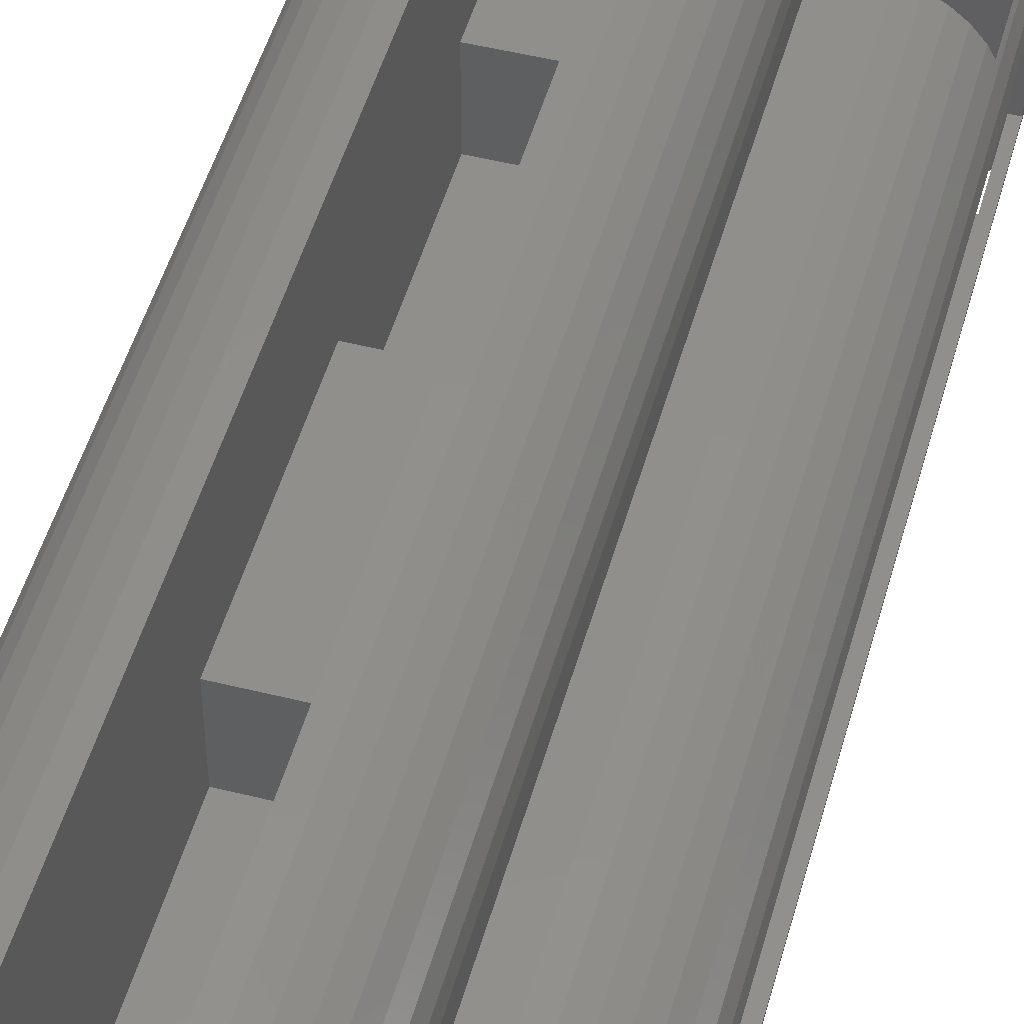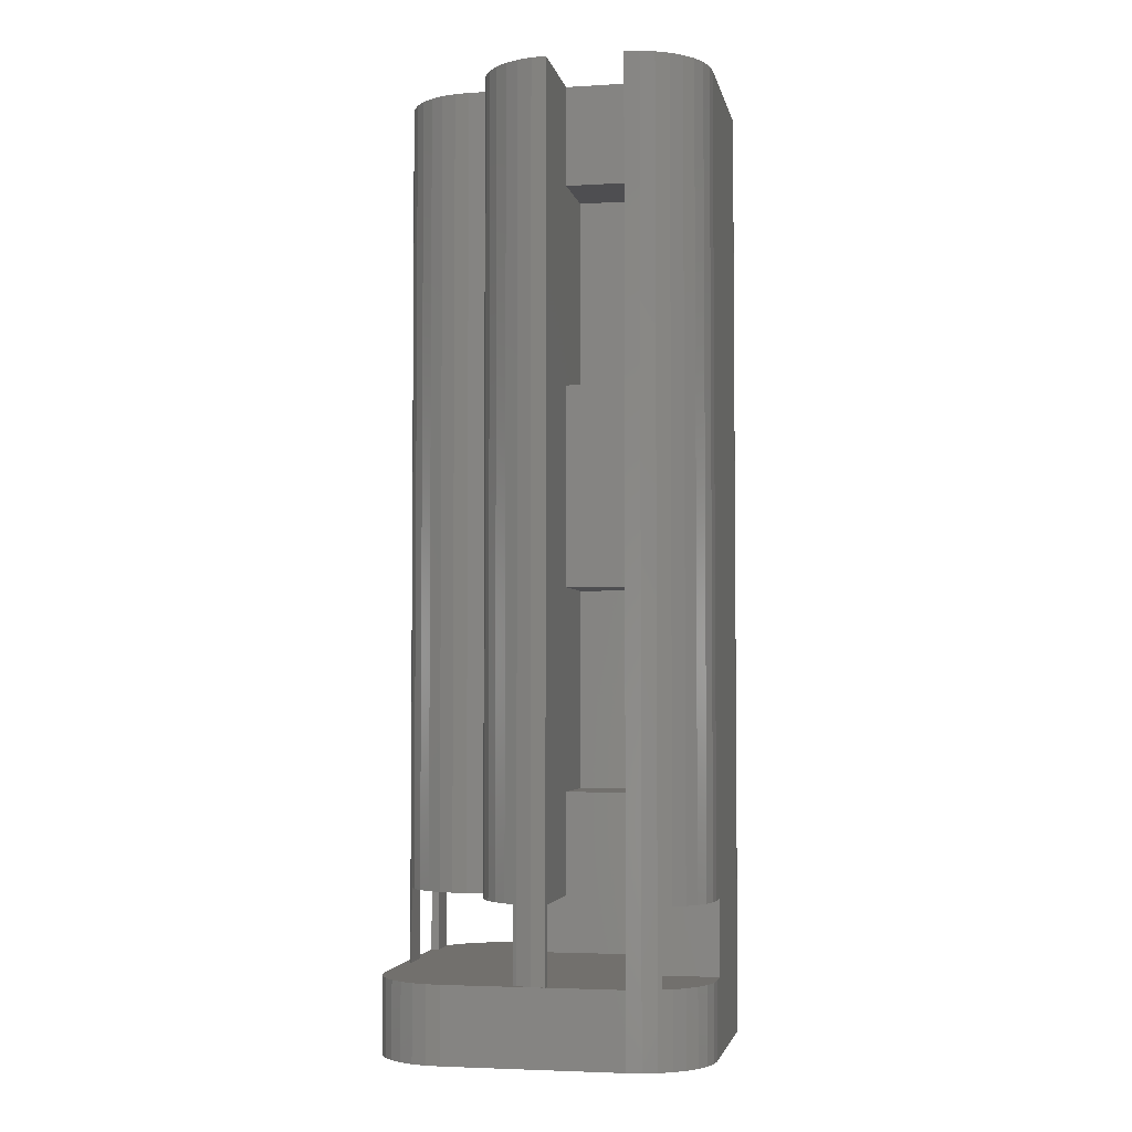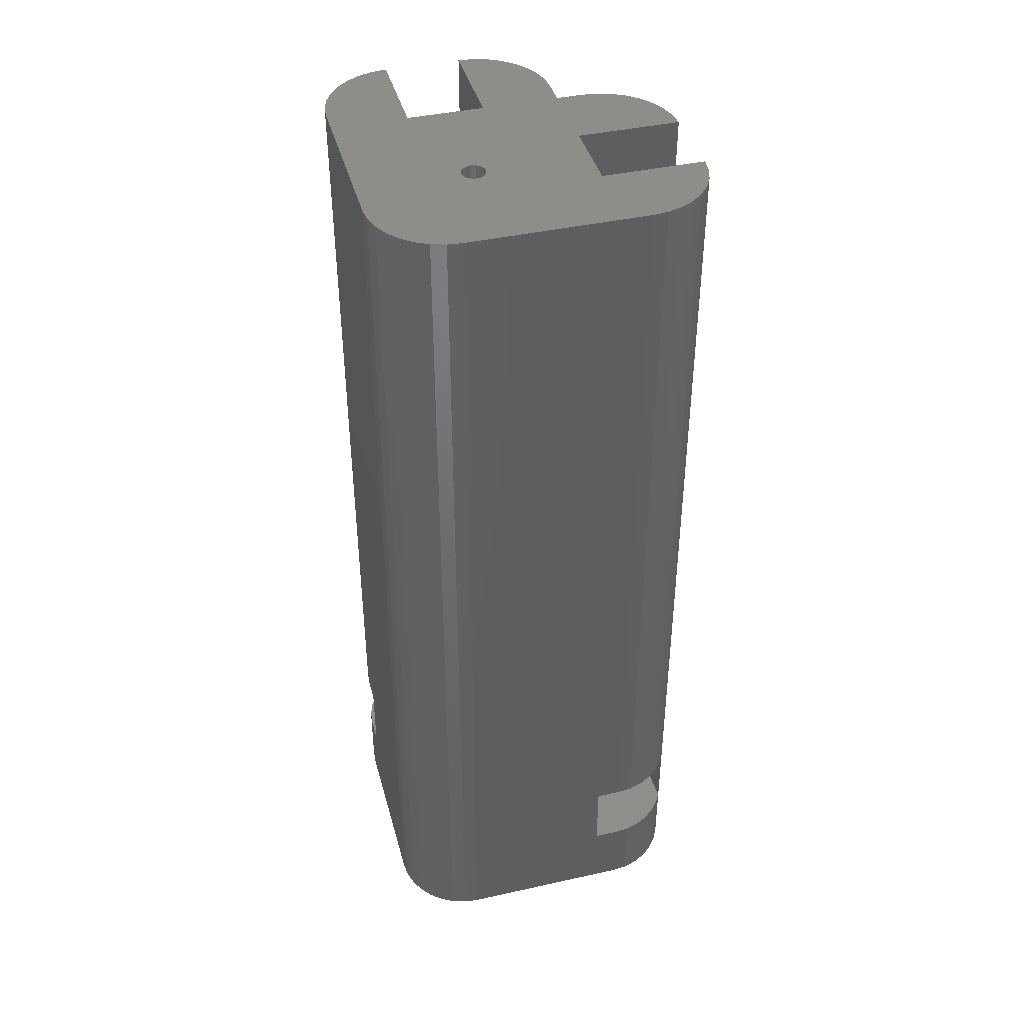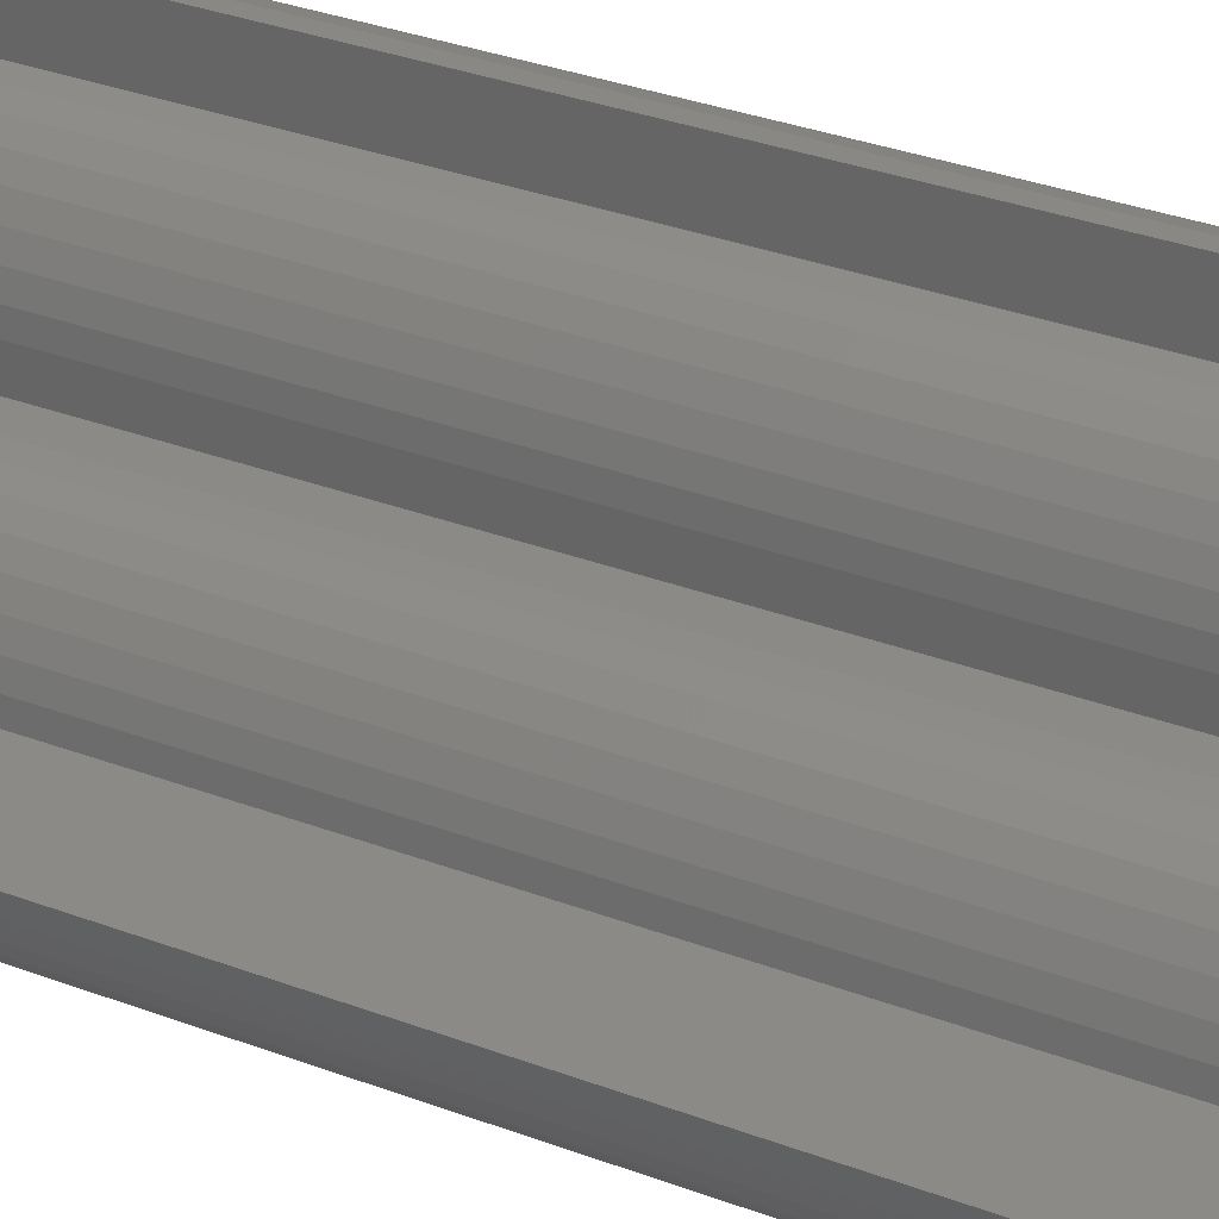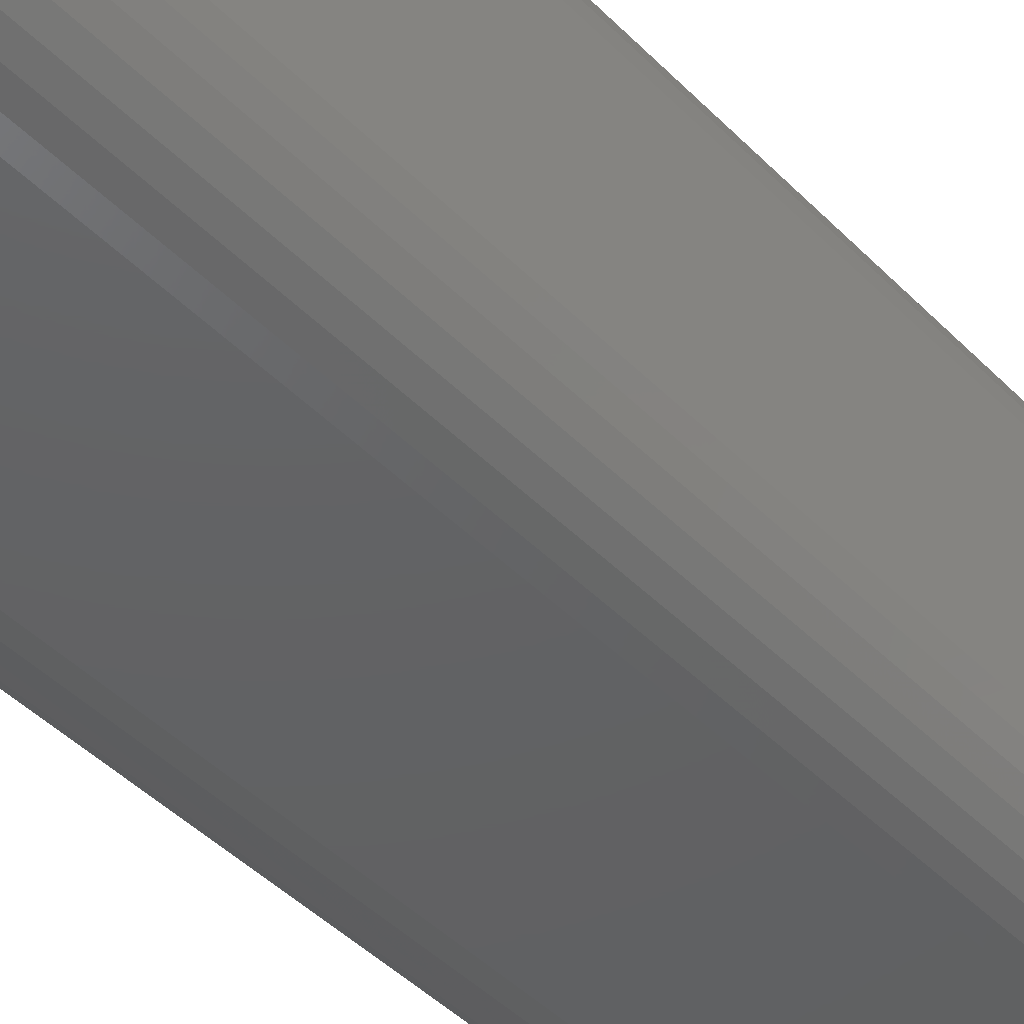
<metadata>
{"format":"stl","ext":"stl","renderer":"f3d","projection":"perspective","resolution":1024,"background":"white","views":[{"elev":49.5,"azim":15.4,"up":"+Y"},{"elev":-3.6,"azim":-168.9,"up":"+Z"},{"elev":41.7,"azim":-15.0,"up":"+Z"},{"elev":31.9,"azim":118.2,"up":"+Y"},{"elev":-44.0,"azim":-139.6,"up":"+Y"}]}
</metadata>
<code>
# stl→obj: 251 verts, 568 faces
v 9.525 2.861e-06 57.15
v 9.525 9.525 31.75
v 9.525 9.525 57.15
v 9.525 2.861e-06 31.75
v 9.525 2.861e-06 108
v 9.525 9.525 82.55
v 9.525 9.525 108
v 9.525 2.861e-06 82.55
v 19.05 9.525 31.75
v 19.05 9.525 57.15
v 19.05 9.525 82.55
v 19.05 9.525 108
v 19.05 2.861e-06 31.75
v 19.05 2.861e-06 57.15
v 19.05 2.861e-06 82.55
v 19.05 2.861e-06 108
v 2.861e-06 9.525 57.15
v 2.861e-06 9.525 31.75
v 2.861e-06 9.525 108
v 2.861e-06 9.525 82.55
v 9.525 19.05 31.75
v 9.525 19.05 57.15
v 9.525 19.05 82.55
v 9.525 19.05 108
v 2.861e-06 19.05 31.75
v 2.861e-06 19.05 57.15
v 2.861e-06 19.05 82.55
v 2.861e-06 19.05 108
v 19.05 0 19.05
v 31.57 -1.858 19.05
v 31.02 -3.645 19.05
v 30.14 -5.292 19.05
v 28.96 -6.735 19.05
v 27.52 -7.92 19.05
v 25.87 -8.8 19.05
v 24.08 -9.342 19.05
v 22.23 -9.525 19.05
v 31.75 0 19.05
v 6.263 4.763 19.05
v 19.05 9.525 19.05
v 5.823 5.823 19.05
v 6.148 5.337 19.05
v 19.05 19.05 19.05
v 9.525 19.05 19.05
v 19.05 22.23 19.05
v 18.87 24.08 19.05
v 18.32 25.87 19.05
v 17.44 27.52 19.05
v 16.26 28.96 19.05
v 14.82 30.14 19.05
v 13.17 31.02 19.05
v 11.38 31.57 19.05
v 0 -9.525 19.05
v 6.148 4.188 19.05
v 5.823 3.702 19.05
v 5.337 3.377 19.05
v 4.763 3.263 19.05
v 4.188 3.377 19.05
v -3.645 -8.8 19.05
v 3.702 3.702 19.05
v -1.858 -9.342 19.05
v 31.57 11.38 19.05
v 31.75 9.525 19.05
v 31.02 13.17 19.05
v 30.14 14.82 19.05
v 28.96 16.26 19.05
v 27.52 17.44 19.05
v 25.87 18.32 19.05
v 24.08 18.87 19.05
v 22.23 19.05 19.05
v 9.525 31.75 19.05
v 5.337 6.148 19.05
v 4.763 6.263 19.05
v 0 19.05 19.05
v 4.188 6.148 19.05
v 3.702 5.823 19.05
v 3.377 5.337 19.05
v -5.292 -7.92 19.05
v -6.735 -6.735 19.05
v -9.525 0 19.05
v -7.92 -5.292 19.05
v -9.525 22.23 19.05
v -8.8 -3.645 19.05
v -9.342 24.08 19.05
v -9.342 -1.858 19.05
v -1.858 31.57 19.05
v 0 31.75 19.05
v -3.645 31.02 19.05
v 3.377 4.188 19.05
v -5.292 30.14 19.05
v 3.263 4.763 19.05
v -6.735 28.96 19.05
v -7.92 27.52 19.05
v -8.8 25.87 19.05
v 9.525 19.05 120.7
v 19.05 19.05 120.7
v 19.05 22.23 120.7
v 19.05 9.525 120.7
v 18.87 24.08 120.7
v 31.57 11.38 120.7
v 31.02 13.17 120.7
v 30.14 14.82 120.7
v 28.96 16.26 120.7
v 27.52 17.44 120.7
v 25.87 18.32 120.7
v 24.08 18.87 120.7
v 22.23 19.05 120.7
v 31.75 9.525 120.7
v 19.05 0 120.7
v 31.57 -1.858 120.7
v 31.75 0 120.7
v 31.02 -3.645 120.7
v 30.14 -5.292 120.7
v 28.96 -6.735 120.7
v 27.52 -7.92 120.7
v 25.87 -8.8 120.7
v 24.08 -9.342 120.7
v 22.23 -9.525 120.7
v 18.32 25.87 120.7
v 17.44 27.52 120.7
v 16.26 28.96 120.7
v 14.82 30.14 120.7
v 13.17 31.02 120.7
v 11.38 31.57 120.7
v 9.525 31.75 120.7
v 5.823 5.823 120.7
v 6.263 4.763 120.7
v 6.148 5.337 120.7
v 6.148 4.188 120.7
v 5.823 3.702 120.7
v 5.337 3.377 120.7
v 0 -9.525 120.7
v 4.763 3.263 120.7
v 4.188 3.377 120.7
v 3.702 3.702 120.7
v 3.377 5.337 120.7
v -9.525 0 120.7
v 3.263 4.763 120.7
v 3.377 4.188 120.7
v -1.858 31.57 120.7
v 0 19.05 120.7
v 0 31.75 120.7
v -3.645 31.02 120.7
v -9.525 22.23 120.7
v -5.292 30.14 120.7
v -9.342 -1.858 120.7
v -6.735 28.96 120.7
v -1.858 -9.342 120.7
v -7.92 27.52 120.7
v -3.645 -8.8 120.7
v -8.8 25.87 120.7
v -5.292 -7.92 120.7
v -9.342 24.08 120.7
v -6.735 -6.735 120.7
v -7.92 -5.292 120.7
v -8.8 -3.645 120.7
v 5.337 6.148 120.7
v 4.763 6.263 120.7
v 4.188 6.148 120.7
v 3.702 5.823 120.7
v -3.645 31.02 9.525
v -5.292 30.14 9.525
v -4.159 30.75 9.525
v 22.23 31.75 9.525
v 31.75 22.23 9.525
v 31.57 24.08 9.525
v 31.57 11.38 9.525
v 31.75 9.525 9.525
v 31.02 25.87 9.525
v 31.02 13.17 9.525
v 30.75 13.68 9.525
v 19.05 0 9.525
v 30.75 9.525 9.525
v 30.75 0 9.525
v 30.14 27.52 9.525
v 31.75 0 9.525
v 30.75 -4.159 9.525
v 30.14 -5.292 9.525
v 31.02 -3.645 9.525
v 28.96 28.96 9.525
v 27.52 30.14 9.525
v 28.96 -6.735 9.525
v 25.87 31.02 9.525
v 27.52 -7.92 9.525
v 24.08 31.57 9.525
v 25.87 -8.8 9.525
v 13.68 30.75 9.525
v 24.08 -9.342 9.525
v 22.23 -9.525 9.525
v 13.17 31.02 9.525
v 11.38 31.57 9.525
v 9.525 31.75 9.525
v 19.05 -9.525 9.525
v 0 19.05 9.525
v 9.525 30.75 9.525
v 0 30.75 9.525
v 0 31.75 9.525
v 0 0 9.525
v -6.735 28.96 9.525
v -7.92 27.52 9.525
v -8.8 25.87 9.525
v -9.342 24.08 9.525
v -9.525 22.23 9.525
v -9.525 19.05 9.525
v 0 30.75 19.05
v -4.159 30.75 19.05
v 9.525 30.75 19.05
v 13.68 30.75 19.05
v 0 0 19.05
v -9.525 19.05 19.05
v 19.05 -9.525 19.05
v 30.75 9.525 19.05
v 30.75 13.68 19.05
v 30.75 0 19.05
v 30.75 -4.159 19.05
v -1.858 31.57 0
v 0 31.75 0
v -3.645 31.02 0
v -9.525 22.23 0
v -9.525 0 0
v -9.342 -1.858 0
v -8.8 -3.645 0
v -7.92 -5.292 0
v -6.735 -6.735 0
v -5.292 -7.92 0
v -3.645 -8.8 0
v -1.858 -9.342 0
v 0 -9.525 0
v 22.23 -9.525 0
v 31.57 -1.858 0
v 31.02 -3.645 0
v 31.75 0 0
v 25.87 -8.8 0
v 27.52 -7.92 0
v 24.08 -9.342 0
v 31.57 24.08 0
v 31.75 22.23 0
v -7.92 27.52 0
v -6.735 28.96 0
v -5.292 30.14 0
v -9.342 24.08 0
v 30.14 27.52 0
v 31.02 25.87 0
v -8.8 25.87 0
v 30.14 -5.292 0
v 28.96 -6.735 0
v 22.23 31.75 0
v 25.87 31.02 0
v 24.08 31.57 0
v 28.96 28.96 0
v 27.52 30.14 0
f 1 2 3
f 2 1 4
f 5 6 7
f 6 5 8
f 9 10 9
f 10 9 10
f 11 12 11
f 12 11 12
f 13 1 14
f 1 13 4
f 2 9 9
f 2 13 9
f 13 2 4
f 2 10 3
f 10 2 9
f 14 1 10
f 10 3 10
f 3 10 1
f 15 5 16
f 5 15 8
f 6 11 11
f 6 15 11
f 15 6 8
f 6 12 7
f 12 6 11
f 16 5 12
f 12 7 12
f 7 12 5
f 2 17 3
f 17 2 18
f 6 19 7
f 19 6 20
f 21 22 22
f 22 21 21
f 23 24 24
f 24 23 23
f 2 22 21
f 22 2 3
f 21 21 2
f 25 2 21
f 2 25 18
f 17 25 26
f 25 17 18
f 3 22 22
f 17 22 3
f 22 17 26
f 6 24 23
f 24 6 7
f 23 23 6
f 27 6 23
f 6 27 20
f 19 27 28
f 27 19 20
f 7 24 24
f 19 24 7
f 24 19 28
f 29 30 31
f 29 31 32
f 29 32 33
f 29 33 34
f 29 34 35
f 29 35 36
f 29 36 37
f 30 29 38
f 39 40 29
f 41 40 42
f 43 44 45
f 45 44 46
f 46 44 47
f 47 44 48
f 48 44 49
f 49 44 50
f 50 44 51
f 51 44 52
f 53 29 37
f 40 39 42
f 29 54 39
f 29 55 54
f 29 56 55
f 29 53 56
f 56 53 57
f 57 53 58
f 59 60 61
f 61 60 53
f 58 53 60
f 40 62 63
f 62 40 64
f 64 40 65
f 65 40 66
f 66 40 67
f 67 40 68
f 68 40 69
f 69 40 70
f 70 40 43
f 52 44 71
f 40 44 43
f 40 41 44
f 72 44 41
f 73 44 72
f 74 73 75
f 74 75 76
f 74 76 77
f 78 60 59
f 73 74 44
f 79 60 78
f 77 80 74
f 81 60 79
f 82 74 80
f 83 60 81
f 84 74 82
f 85 60 83
f 74 86 87
f 80 60 85
f 74 88 86
f 60 80 89
f 74 90 88
f 89 80 91
f 74 92 90
f 91 80 77
f 74 93 92
f 74 94 93
f 74 84 94
f 95 96 97
f 96 95 98
f 95 97 99
f 98 100 101
f 98 101 102
f 98 102 103
f 98 103 104
f 98 104 105
f 98 105 106
f 98 106 107
f 98 107 96
f 100 98 108
f 109 110 111
f 110 109 112
f 112 109 113
f 113 109 114
f 114 109 115
f 115 109 116
f 116 109 117
f 117 109 118
f 95 99 119
f 95 119 120
f 95 120 121
f 95 121 122
f 95 122 123
f 95 123 124
f 95 124 125
f 126 98 95
f 127 98 128
f 129 109 127
f 130 109 129
f 131 109 130
f 132 109 131
f 132 131 133
f 132 133 134
f 132 134 135
f 136 137 138
f 109 132 118
f 137 135 139
f 138 137 139
f 140 141 142
f 143 141 140
f 137 141 144
f 145 141 143
f 135 137 146
f 147 141 145
f 135 148 132
f 149 141 147
f 135 150 148
f 151 141 149
f 135 152 150
f 153 141 151
f 135 154 152
f 141 153 144
f 135 155 154
f 135 156 155
f 135 146 156
f 98 127 109
f 98 126 128
f 95 157 126
f 95 158 157
f 141 158 95
f 158 141 159
f 159 141 160
f 137 136 141
f 160 141 136
f 101 65 102
f 65 101 64
f 102 66 103
f 66 102 65
f 66 104 103
f 104 66 67
f 67 105 104
f 105 67 68
f 68 106 105
f 106 68 69
f 69 107 106
f 107 69 70
f 70 96 107
f 96 70 43
f 96 45 97
f 45 96 43
f 97 46 99
f 46 97 45
f 99 47 119
f 47 99 46
f 119 48 120
f 48 119 47
f 120 49 121
f 49 120 48
f 49 122 121
f 122 49 50
f 50 123 122
f 123 50 51
f 51 124 123
f 124 51 52
f 52 125 124
f 125 52 71
f 22 71 21
f 44 21 71
f 71 22 125
f 23 125 22
f 24 125 23
f 24 95 125
f 21 44 25
f 23 22 27
f 24 141 95
f 28 141 24
f 27 141 28
f 26 27 22
f 26 141 27
f 25 141 26
f 25 74 141
f 74 25 44
f 141 87 142
f 87 141 74
f 87 140 142
f 140 87 86
f 86 143 140
f 143 86 88
f 88 145 143
f 145 88 90
f 90 147 145
f 147 90 92
f 93 147 92
f 147 93 149
f 94 149 93
f 149 94 151
f 84 151 94
f 151 84 153
f 82 153 84
f 153 82 144
f 80 144 82
f 144 80 137
f 85 137 80
f 137 85 146
f 83 146 85
f 146 83 156
f 81 156 83
f 156 81 155
f 79 155 81
f 155 79 154
f 79 152 154
f 152 79 78
f 78 150 152
f 150 78 59
f 59 148 150
f 148 59 61
f 61 132 148
f 132 61 53
f 53 118 132
f 118 53 37
f 37 117 118
f 117 37 36
f 36 116 117
f 116 36 35
f 35 115 116
f 115 35 34
f 34 114 115
f 114 34 33
f 114 32 113
f 32 114 33
f 113 31 112
f 31 113 32
f 112 30 110
f 30 112 31
f 110 38 111
f 38 110 30
f 38 109 111
f 109 38 29
f 98 16 12
f 16 14 15
f 16 13 14
f 16 109 13
f 109 16 98
f 15 10 11
f 10 15 14
f 13 40 9
f 13 29 40
f 29 13 109
f 98 12 108
f 11 108 12
f 11 10 108
f 63 10 9
f 63 9 40
f 10 63 108
f 108 62 100
f 62 108 63
f 100 64 101
f 64 100 62
f 58 135 134
f 135 58 60
f 135 89 139
f 89 135 60
f 139 91 138
f 91 139 89
f 138 77 136
f 77 138 91
f 136 76 160
f 76 136 77
f 76 159 160
f 159 76 75
f 75 158 159
f 158 75 73
f 73 157 158
f 157 73 72
f 72 126 157
f 126 72 41
f 42 126 41
f 126 42 128
f 39 128 42
f 128 39 127
f 54 127 39
f 127 54 129
f 55 129 54
f 129 55 130
f 55 131 130
f 131 55 56
f 56 133 131
f 133 56 57
f 57 134 133
f 134 57 58
f 161 162 163
f 164 165 166
f 165 167 168
f 164 166 169
f 165 170 167
f 165 171 170
f 172 173 171
f 173 172 174
f 165 164 171
f 164 169 175
f 173 176 168
f 176 173 174
f 177 178 179
f 178 174 172
f 164 175 180
f 174 178 177
f 164 180 181
f 178 172 182
f 164 181 183
f 182 172 184
f 164 183 185
f 184 172 186
f 171 164 187
f 186 172 188
f 188 172 189
f 171 187 172
f 164 190 187
f 164 191 190
f 191 164 192
f 189 172 193
f 194 187 195
f 196 195 197
f 194 195 196
f 187 194 172
f 172 194 198
f 192 197 195
f 162 196 163
f 196 162 194
f 199 194 162
f 200 194 199
f 201 194 200
f 202 194 201
f 203 194 202
f 194 203 204
f 86 205 87
f 88 205 86
f 205 88 206
f 207 51 52
f 207 52 71
f 51 207 208
f 80 209 74
f 85 209 80
f 209 61 53
f 209 59 61
f 209 78 59
f 209 79 78
f 209 81 79
f 209 83 81
f 80 74 210
f 209 85 83
f 209 211 29
f 211 209 53
f 212 62 64
f 212 64 213
f 62 212 63
f 214 30 38
f 30 214 31
f 31 214 215
f 197 86 87
f 216 197 217
f 197 216 86
f 86 161 88
f 216 161 86
f 161 216 218
f 161 206 88
f 206 161 163
f 163 205 206
f 205 163 196
f 205 197 87
f 197 205 196
f 190 52 51
f 52 190 191
f 191 71 52
f 71 191 192
f 195 71 192
f 71 195 207
f 195 208 207
f 208 195 187
f 187 51 208
f 51 187 190
f 172 209 29
f 209 172 198
f 209 194 74
f 194 209 198
f 194 210 74
f 210 194 204
f 219 204 203
f 220 204 219
f 80 204 220
f 204 80 210
f 221 80 220
f 80 221 85
f 222 85 221
f 85 222 83
f 223 83 222
f 83 223 81
f 224 81 223
f 81 224 79
f 224 78 79
f 78 224 225
f 225 59 78
f 59 225 226
f 226 61 59
f 61 226 227
f 227 53 61
f 53 227 228
f 53 193 211
f 228 193 53
f 229 193 228
f 193 229 189
f 211 172 29
f 172 211 193
f 62 170 64
f 170 62 167
f 64 171 213
f 171 64 170
f 173 213 171
f 213 173 212
f 173 63 212
f 63 173 168
f 63 167 62
f 167 63 168
f 179 30 31
f 30 179 230
f 230 179 231
f 30 176 38
f 230 176 30
f 176 230 232
f 176 214 38
f 214 176 174
f 177 214 174
f 214 177 215
f 215 179 31
f 179 215 177
f 233 184 186
f 184 233 234
f 235 186 188
f 186 235 233
f 165 236 166
f 236 165 237
f 229 188 189
f 188 229 235
f 238 199 239
f 199 238 200
f 240 199 162
f 199 240 239
f 219 202 241
f 202 219 203
f 169 242 175
f 242 169 243
f 168 237 165
f 232 168 176
f 168 232 237
f 218 162 161
f 162 218 240
f 241 201 244
f 201 241 202
f 182 245 178
f 245 182 246
f 247 192 164
f 217 192 247
f 192 217 197
f 248 185 183
f 185 248 249
f 229 232 230
f 232 229 237
f 229 230 231
f 247 237 229
f 229 231 245
f 237 247 236
f 229 245 246
f 236 247 243
f 229 246 234
f 243 247 242
f 229 234 233
f 242 247 250
f 229 233 235
f 250 247 251
f 251 247 248
f 248 247 249
f 228 247 229
f 228 217 247
f 220 228 227
f 228 220 217
f 220 227 226
f 219 217 220
f 220 226 225
f 217 219 216
f 220 225 224
f 216 219 218
f 220 224 223
f 218 219 240
f 220 223 222
f 240 219 239
f 220 222 221
f 239 219 238
f 238 219 244
f 244 219 241
f 250 181 180
f 181 250 251
f 251 183 181
f 183 251 248
f 249 164 185
f 164 249 247
f 234 182 184
f 182 234 246
f 175 250 180
f 250 175 242
f 166 243 169
f 243 166 236
f 244 200 238
f 200 244 201
f 178 231 179
f 231 178 245

</code>
